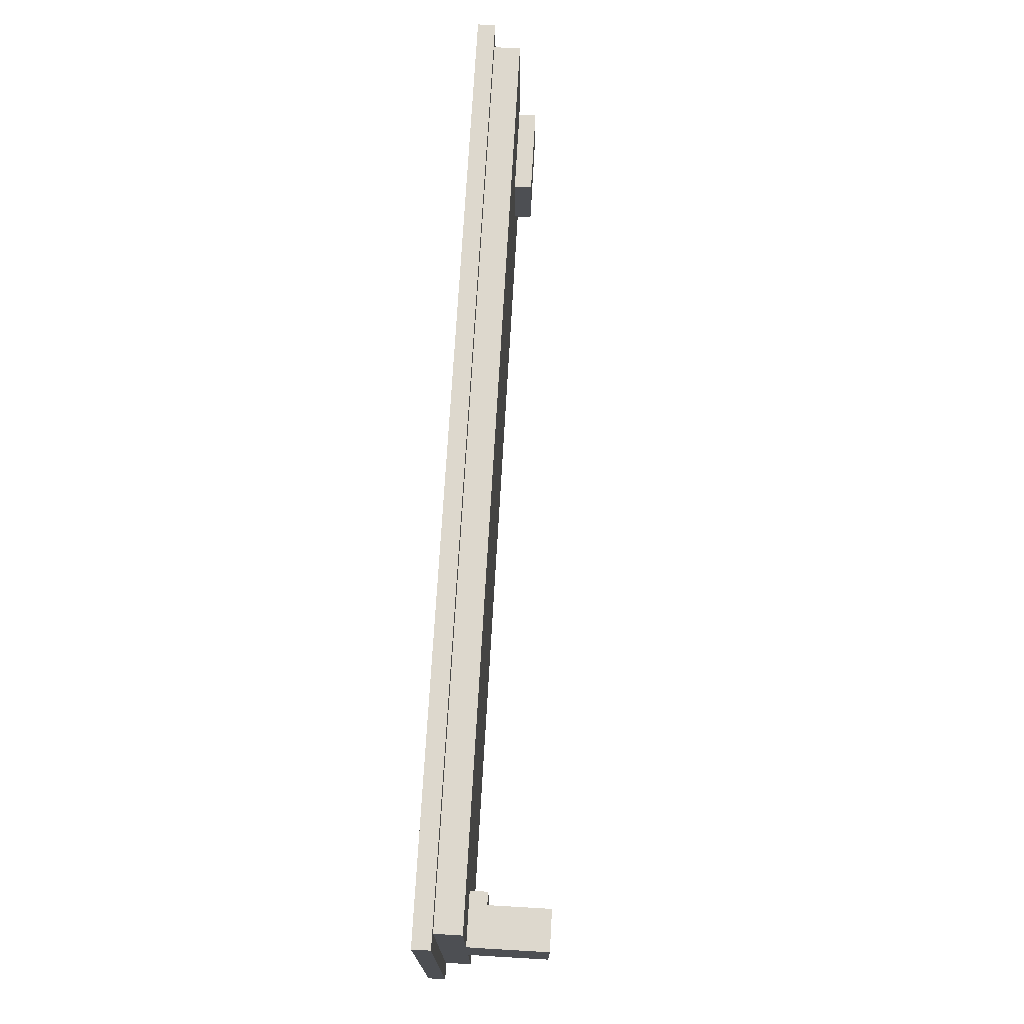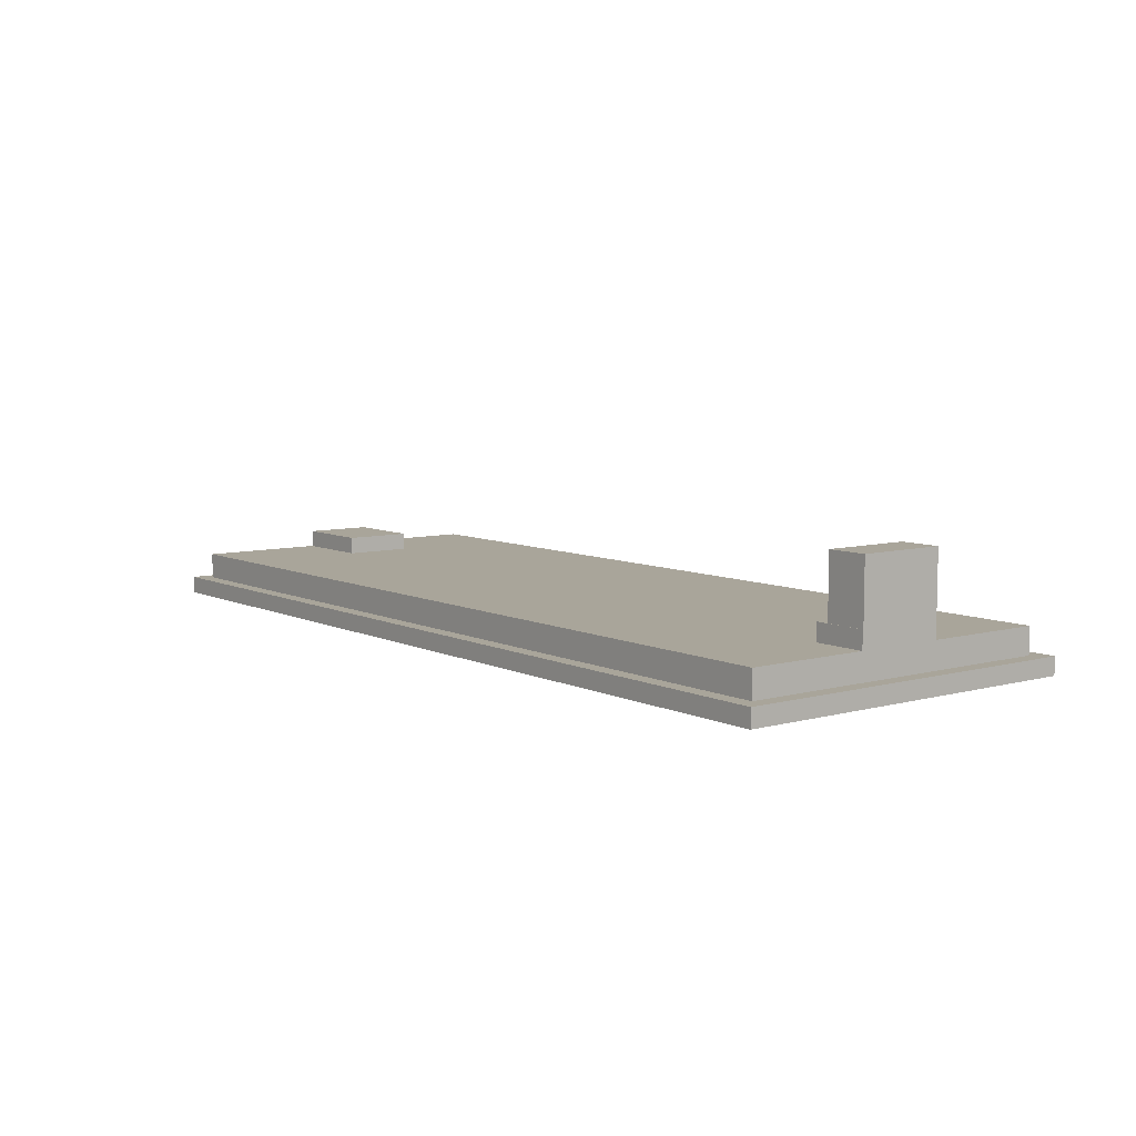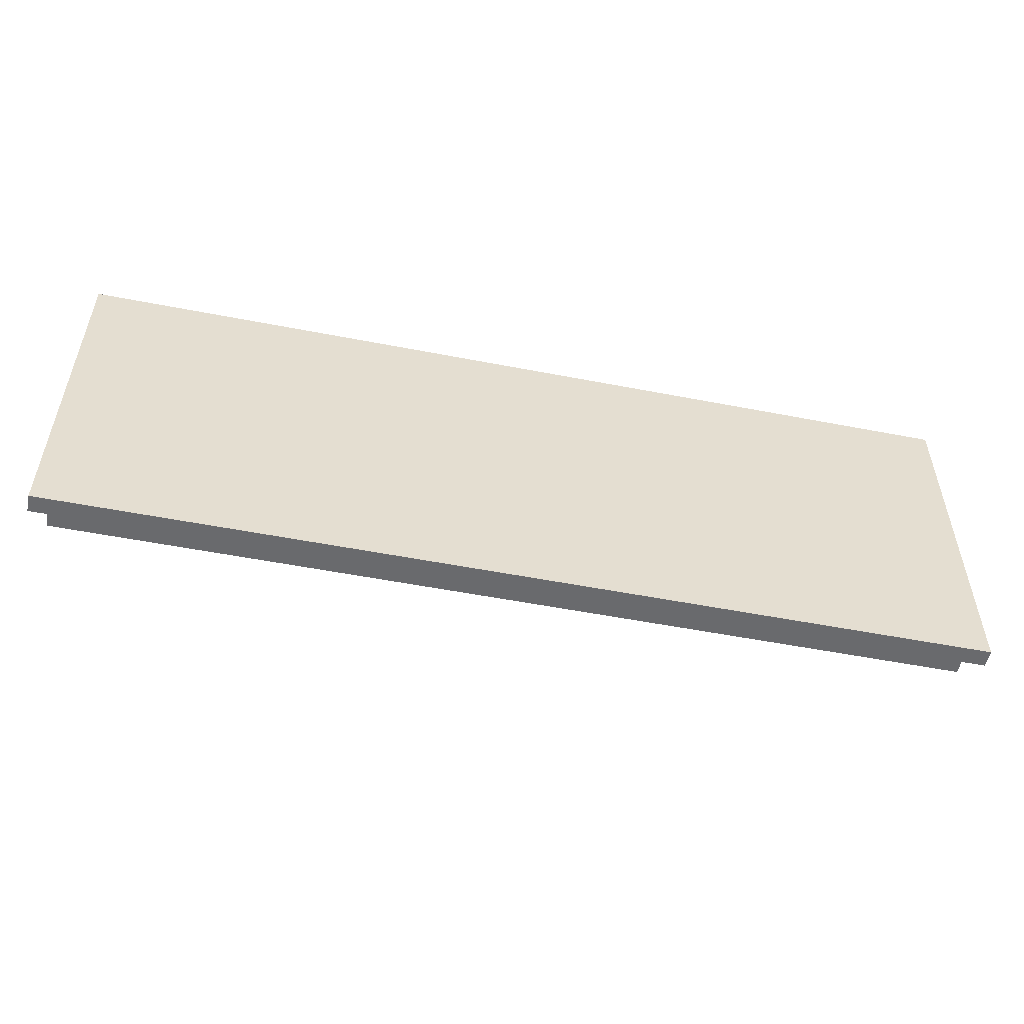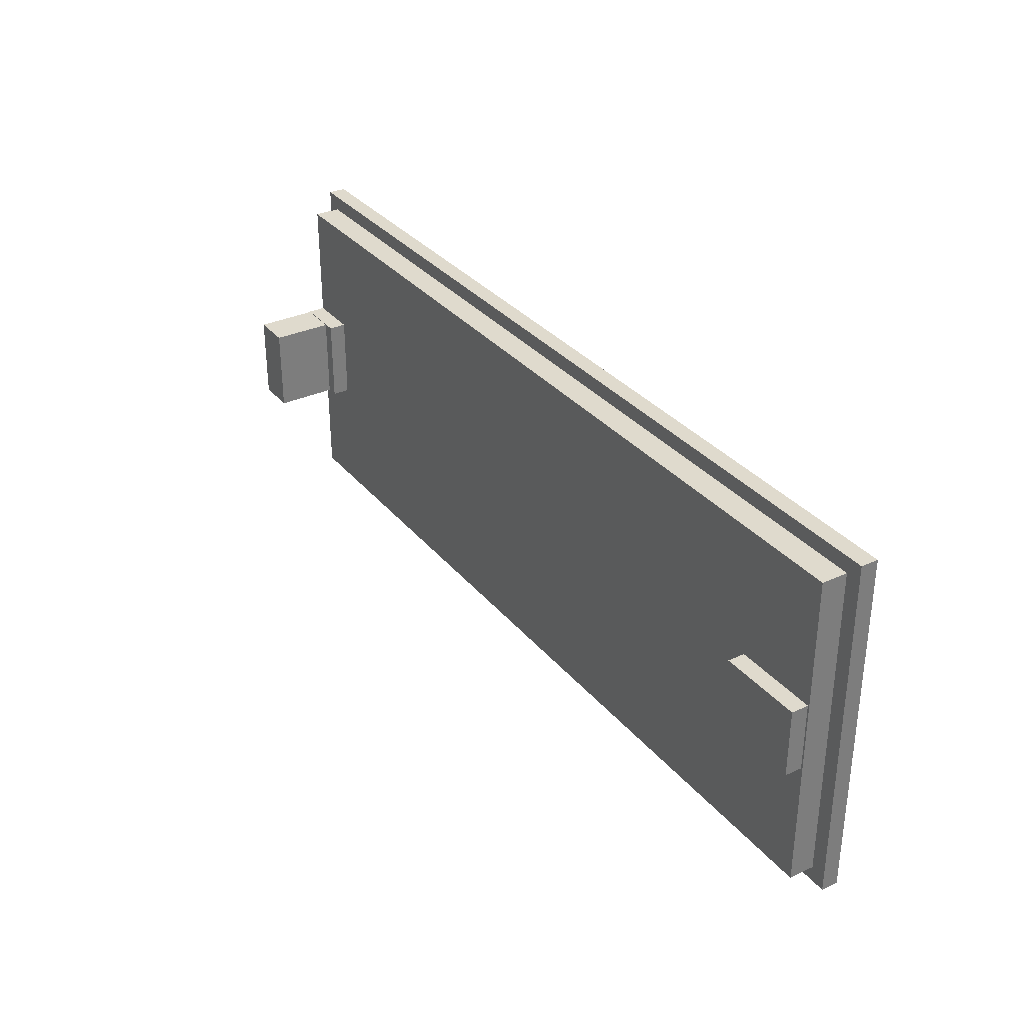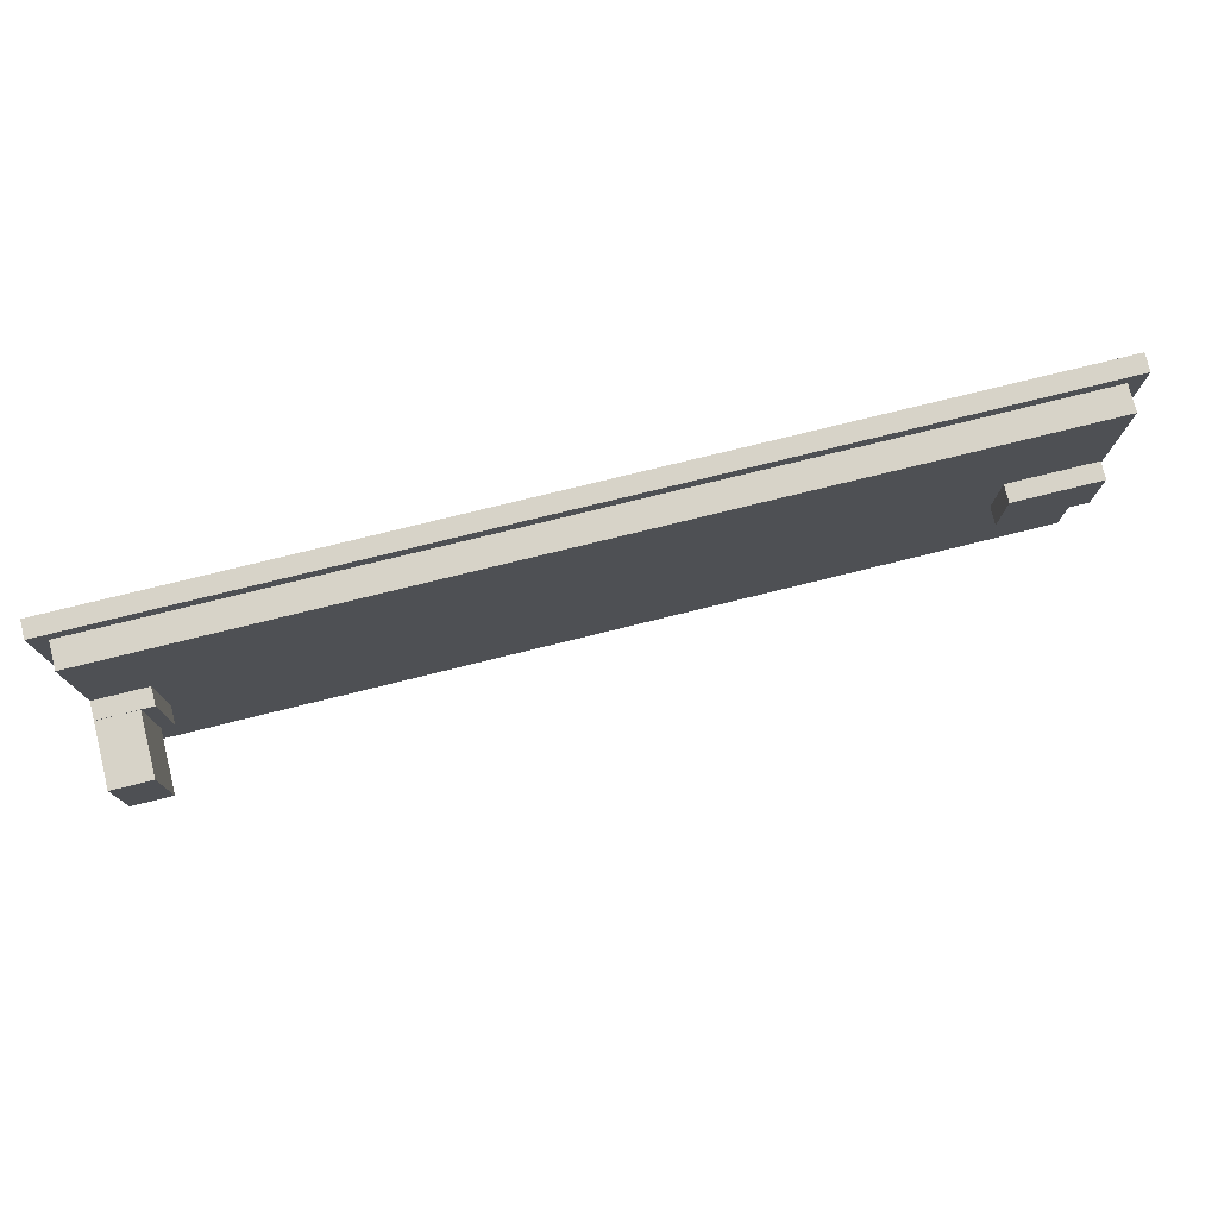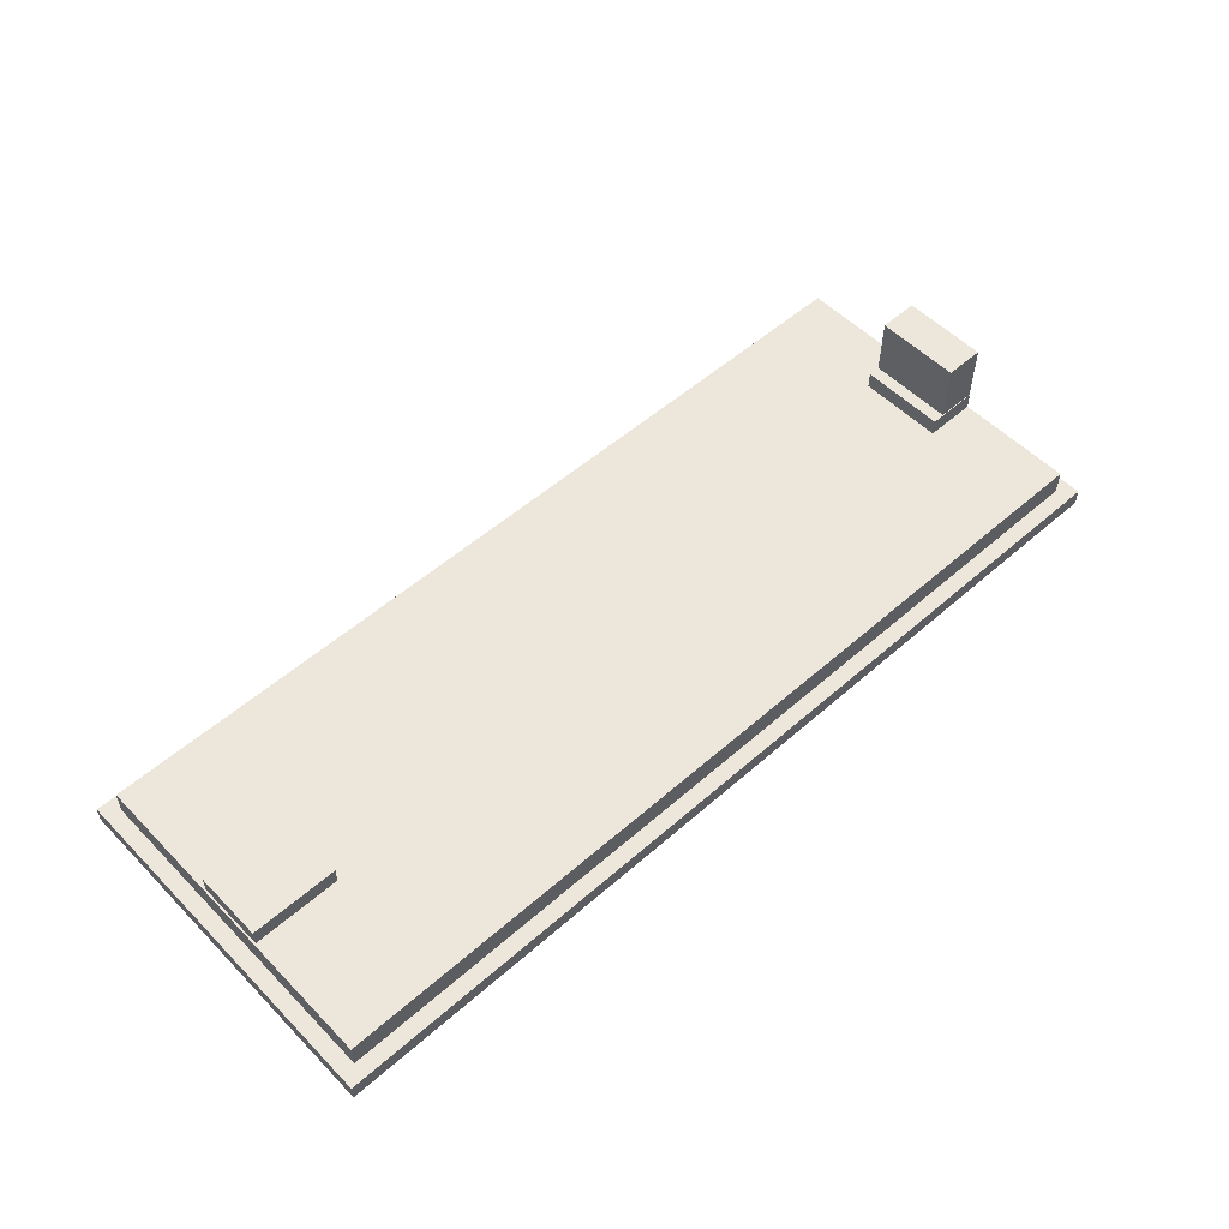
<metadata>
{"format":"obj","ext":"obj","renderer":"f3d","projection":"perspective","resolution":1024,"background":"white","views":[{"elev":72.1,"azim":-86.7,"up":"+Y"},{"elev":7.5,"azim":-127.6,"up":"+Z"},{"elev":-53.0,"azim":168.2,"up":"+Y"},{"elev":32.6,"azim":57.3,"up":"+Y"},{"elev":76.5,"azim":-13.9,"up":"+Y"},{"elev":53.9,"azim":137.0,"up":"+Z"}]}
</metadata>
<code>
v 52.7 20.6 0
v 0 20.6 0
v 0 20.6 1
v 52.7 20.6 1
v 0 0 0
v 0 0 1
v 52.7 0 0
v 52.7 0 1
v 51.8 19.7 1
v 51.8 0.9 1
v 0.9 0.9 1
v 0.9 19.7 1
v 0.9 19.7 2.5
v 51.8 19.7 2.5
v 51.8 0.9 2.5
v 0.9 0.9 2.5
v 0.9 7.8 2.5
v 0.9 12.8 2.5
v 51.7 8.3 2.5
v 46.7 8.3 2.5
v 51.7 12.3 2.5
v 46.7 12.3 2.5
v 3.9 7.8 2.5
v 3.9 12.8 2.5
v 0.9 12.76 3.5
v 0.9 7.8 3.5
v 0.9 12.8 3.5
v 3.9 12.8 3.5
v 3.9 7.8 3.5
v 3.19 7.8 3.5
v 46.7 12.3 3.5
v 51.7 12.3 3.5
v 51.7 8.3 3.5
v 46.7 8.3 3.5
v 3.19 7.796 3.5
v 0.8976 7.796 3.5
v 0.8976 12.76 3.5
v 3.19 12.76 3.5
v 0.8976 7.796 7
v 0.8976 12.76 7
v 3.19 7.796 7
v 3.19 12.76 7
f 1 2 3
f 1 3 4
f 2 5 6
f 2 6 3
f 7 1 4
f 7 4 8
f 2 1 7
f 2 7 5
f 4 9 8
f 8 9 10
f 11 6 10
f 10 6 8
f 12 3 11
f 11 3 6
f 4 3 9
f 9 3 12
f 5 7 8
f 5 8 6
f 9 12 13
f 9 13 14
f 15 9 14
f 10 9 15
f 11 10 15
f 11 15 16
f 17 11 16
f 12 18 13
f 12 11 17
f 12 17 18
f 19 20 15
f 21 14 22
f 20 16 15
f 20 23 16
f 23 17 16
f 22 24 20
f 20 24 23
f 24 13 18
f 14 13 22
f 22 13 24
f 15 14 19
f 19 14 21
f 25 17 26
f 18 25 27
f 18 17 25
f 24 18 27
f 24 27 28
f 23 24 28
f 23 28 29
f 23 29 30
f 17 30 26
f 17 23 30
f 21 22 31
f 21 31 32
f 19 21 32
f 19 32 33
f 20 19 33
f 20 33 34
f 22 20 34
f 22 34 31
f 26 35 36
f 26 30 35
f 37 25 26
f 37 26 36
f 29 38 30
f 28 38 29
f 38 27 25
f 28 27 38
f 32 31 33
f 33 31 34
f 37 36 39
f 37 39 40
f 36 35 41
f 36 41 39
f 30 38 42
f 30 42 41
f 35 30 41
f 25 37 40
f 25 40 42
f 38 25 42
f 42 40 41
f 41 40 39

</code>
